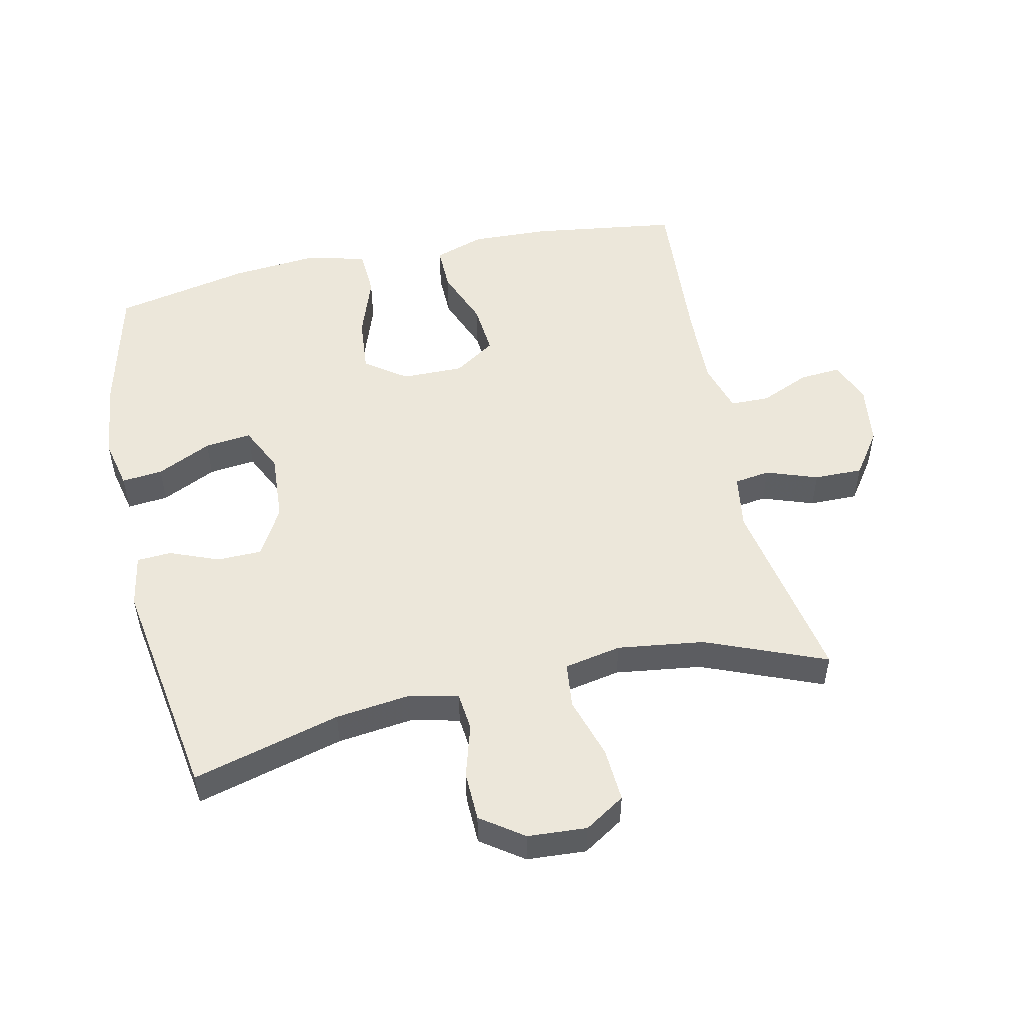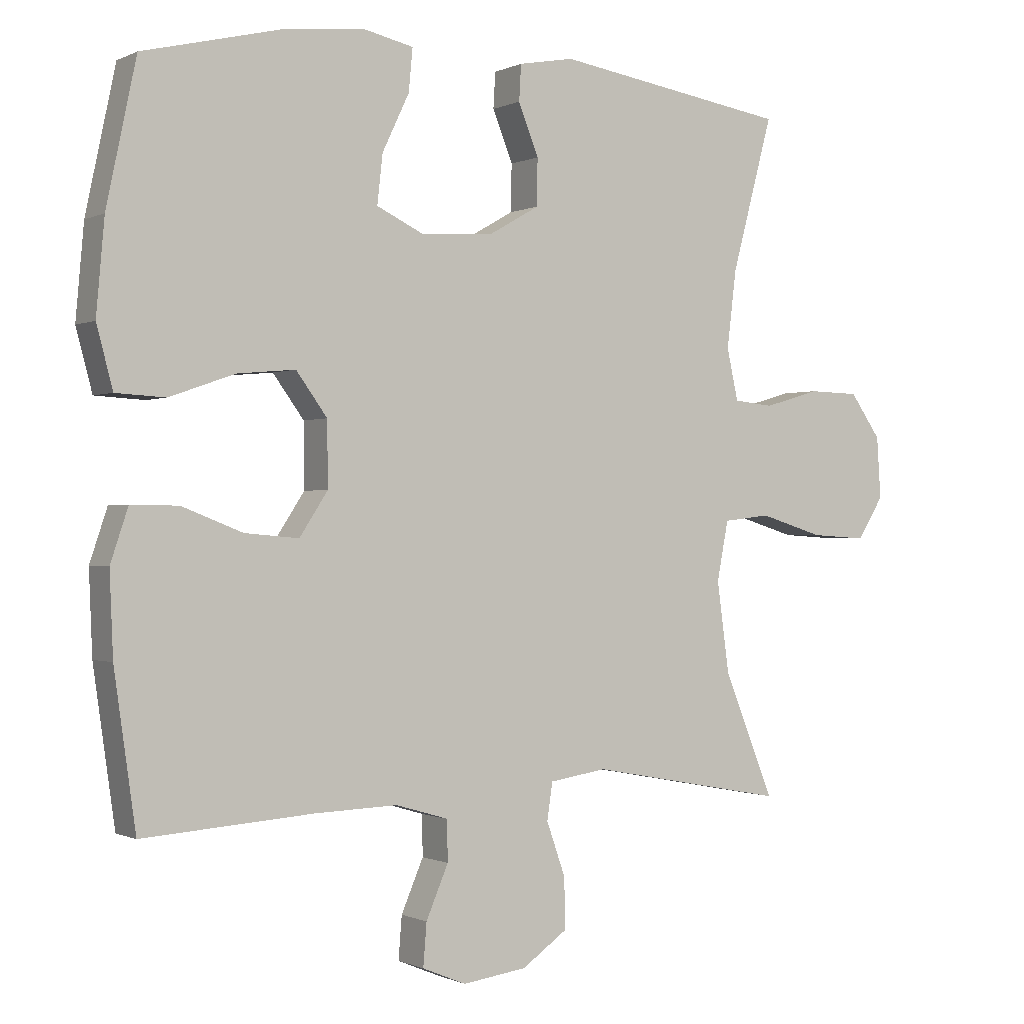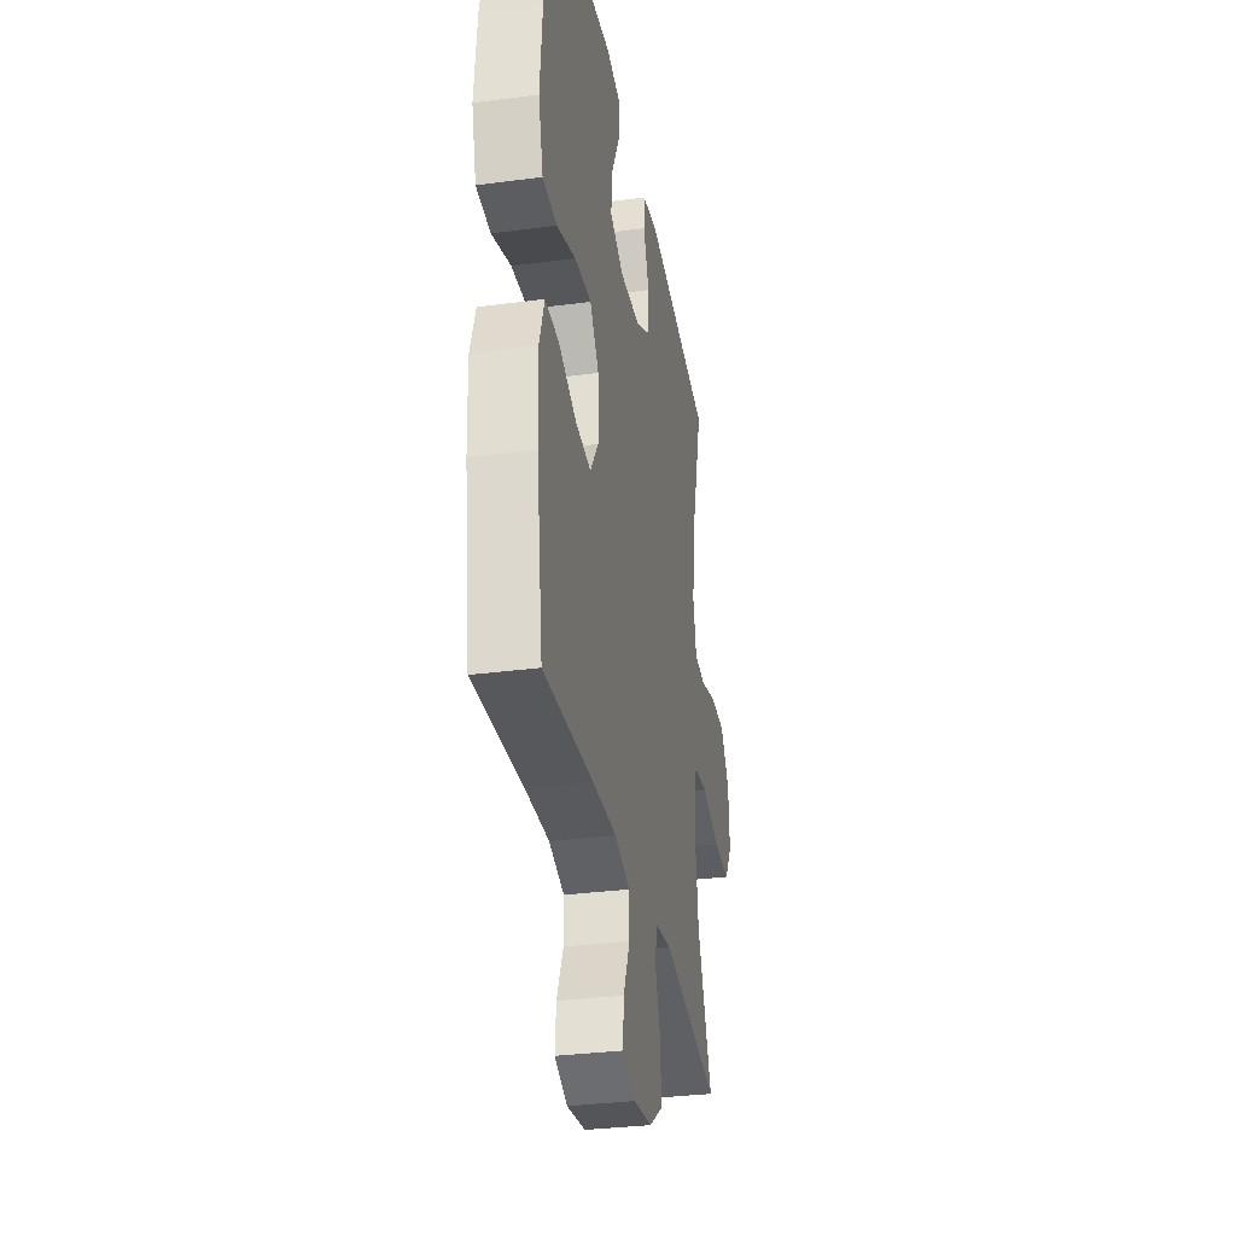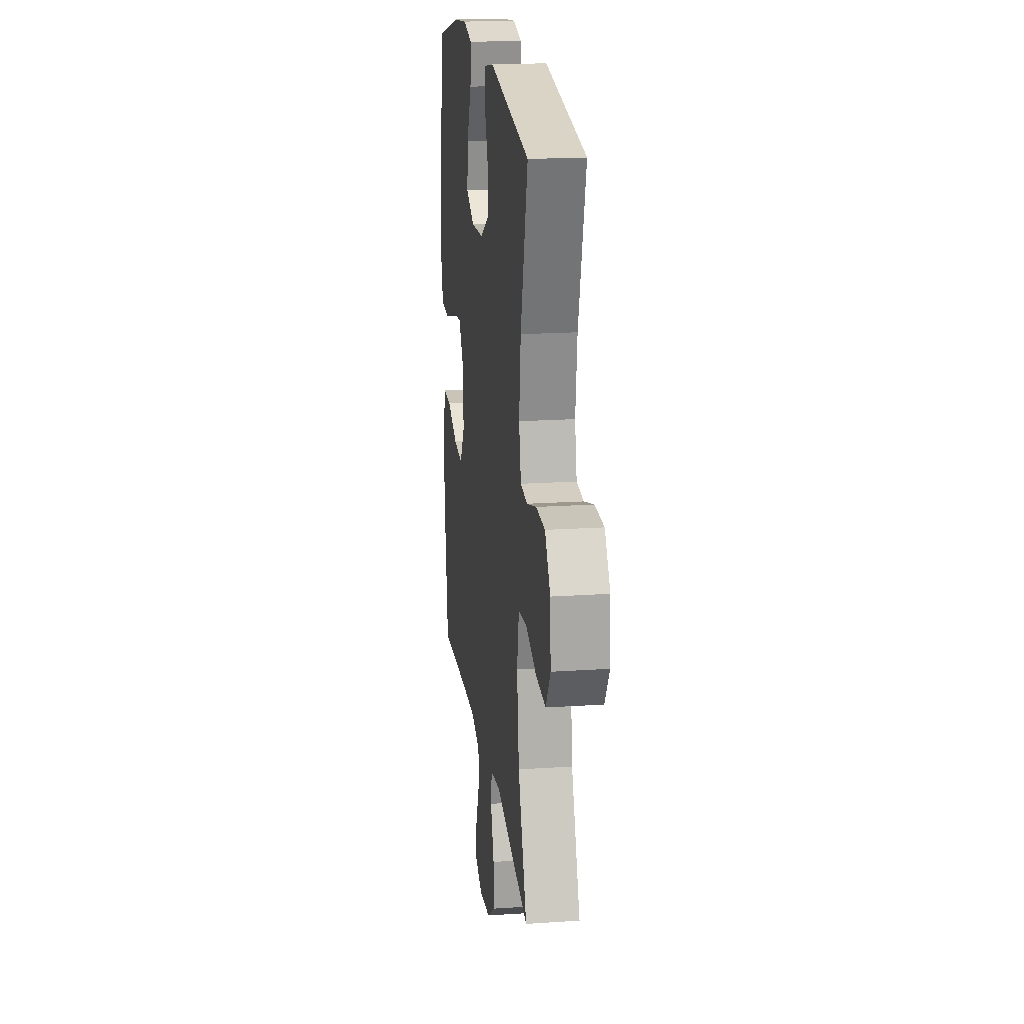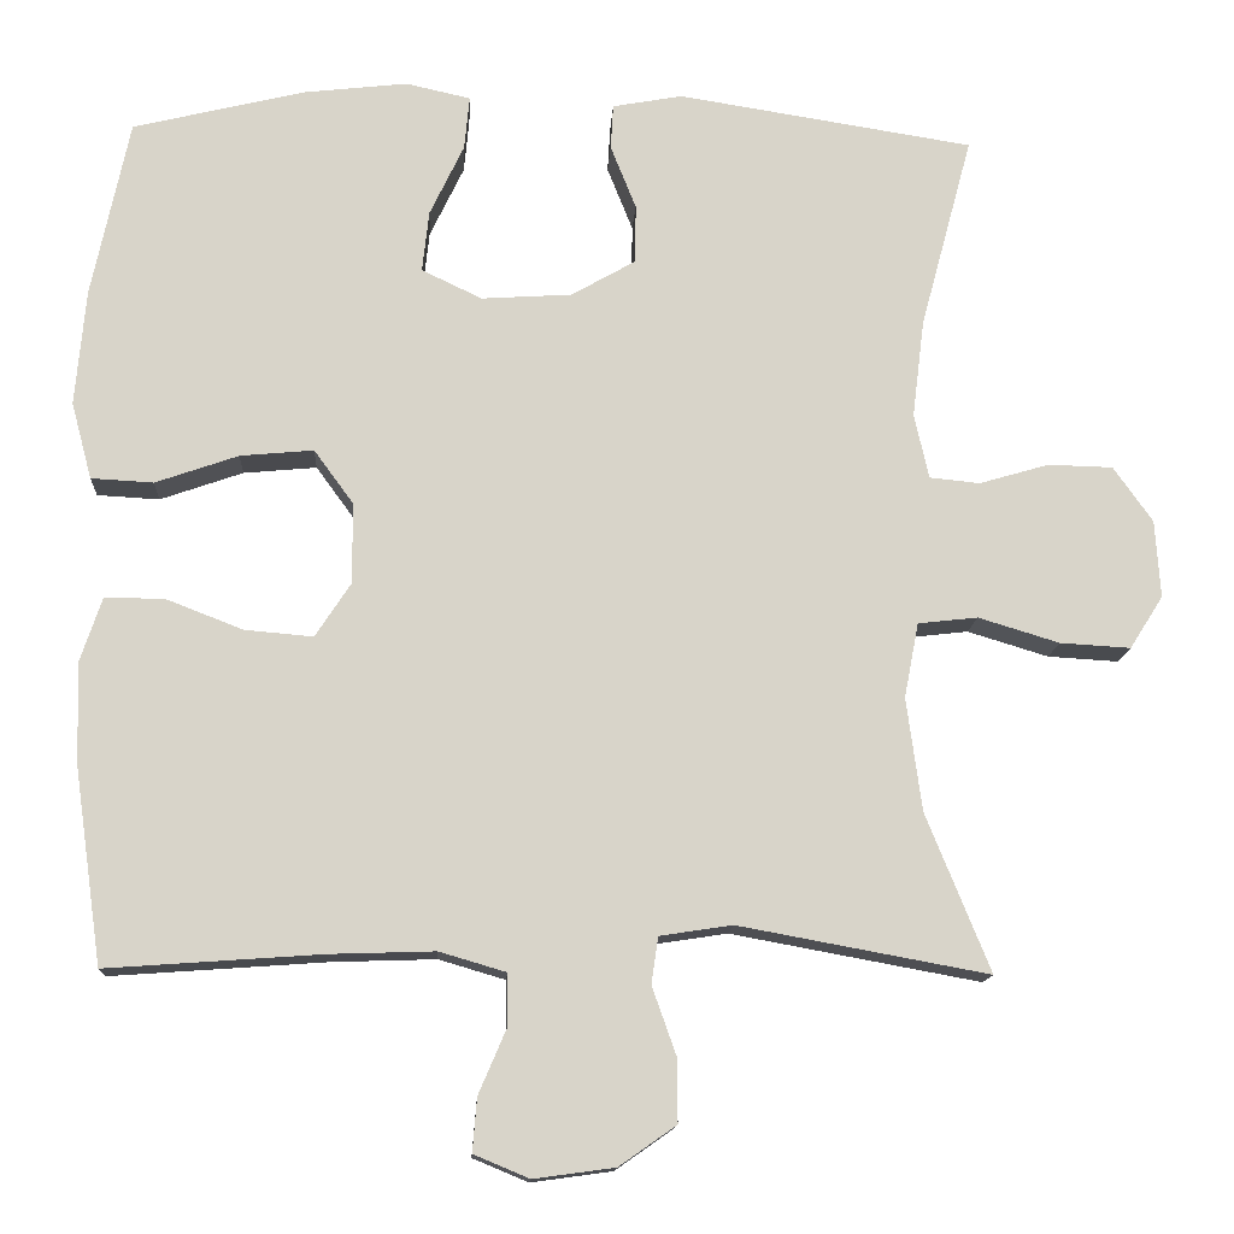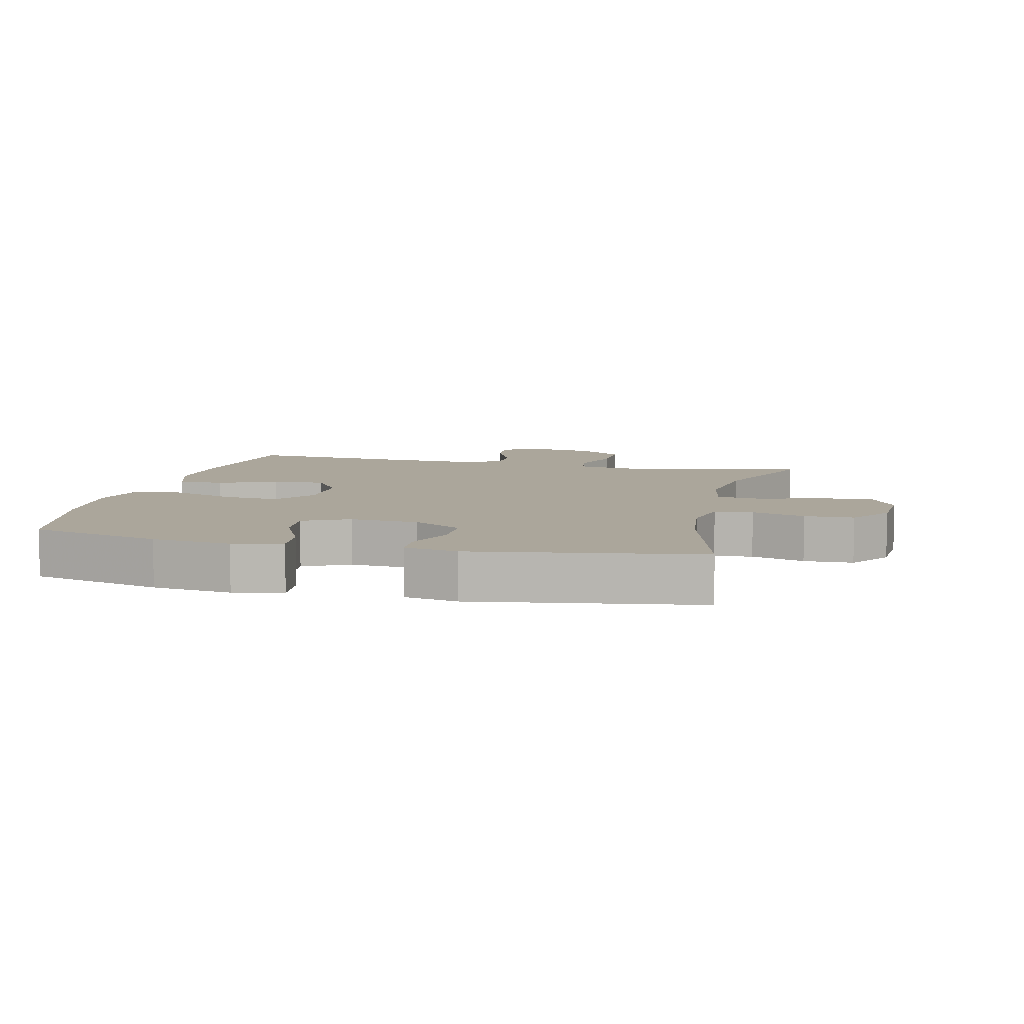
<metadata>
{"format":"obj","ext":"obj","renderer":"f3d","projection":"perspective","resolution":1024,"background":"white","views":[{"elev":51.7,"azim":77.6,"up":"+Y"},{"elev":-0.5,"azim":-31.2,"up":"+Z"},{"elev":-32.3,"azim":-79.5,"up":"+Z"},{"elev":19.2,"azim":82.8,"up":"+Z"},{"elev":-13.8,"azim":-3.2,"up":"+Z"},{"elev":8.0,"azim":13.4,"up":"+Y"}]}
</metadata>
<code>
v 0.5 0.07 0.5
v 0.439 0.07 0.273
v 0.425 0.07 0.158
v 0.442 0.07 0.082
v 0.501 0.07 0.076
v 0.583 0.07 0.1
v 0.659 0.07 0.098
v 0.705 0.07 0.033
v 0.711 0.07 -0.058
v 0.672 0.07 -0.12
v 0.589 0.07 -0.115
v 0.494 0.07 -0.086
v 0.424 0.07 -0.094
v 0.407 0.07 -0.182
v 0.425 0.07 -0.315
v 0.5 0.07 -0.5
v 0.207 0.07 -0.446
v 0.122 0.07 -0.459
v 0.114 0.07 -0.514
v 0.142 0.07 -0.593
v 0.143 0.07 -0.668
v 0.076 0.07 -0.715
v -0.019 0.07 -0.728
v -0.084 0.07 -0.701
v -0.079 0.07 -0.638
v -0.046 0.07 -0.561
v -0.047 0.07 -0.501
v -0.125 0.07 -0.478
v -0.247 0.07 -0.482
v -0.5 0.07 -0.5
v -0.532 0.07 -0.275
v -0.537 0.07 -0.154
v -0.511 0.07 -0.076
v -0.441 0.07 -0.077
v -0.351 0.07 -0.112
v -0.271 0.07 -0.119
v -0.229 0.07 -0.055
v -0.23 0.07 0.04
v -0.276 0.07 0.103
v -0.362 0.07 0.095
v -0.459 0.07 0.061
v -0.532 0.07 0.065
v -0.556 0.07 0.155
v -0.544 0.07 0.291
v -0.5 0.07 0.5
v -0.299 0.07 0.549
v -0.177 0.07 0.563
v -0.101 0.07 0.546
v -0.107 0.07 0.483
v -0.147 0.07 0.399
v -0.155 0.07 0.327
v -0.084 0.07 0.293
v 0.022 0.07 0.3
v 0.097 0.07 0.343
v 0.098 0.07 0.412
v 0.068 0.07 0.487
v 0.071 0.07 0.54
v 0.153 0.07 0.555
v 0.5 0 0.5
v 0.439 0 0.273
v 0.425 0 0.158
v 0.442 0 0.082
v 0.501 0 0.076
v 0.583 0 0.1
v 0.659 0 0.098
v 0.705 0 0.033
v 0.711 0 -0.058
v 0.672 0 -0.12
v 0.589 0 -0.115
v 0.494 0 -0.086
v 0.424 0 -0.094
v 0.407 0 -0.182
v 0.425 0 -0.315
v 0.5 0 -0.5
v 0.207 0 -0.446
v 0.122 0 -0.459
v 0.114 0 -0.514
v 0.142 0 -0.593
v 0.143 0 -0.668
v 0.076 0 -0.715
v -0.019 0 -0.728
v -0.084 0 -0.701
v -0.079 0 -0.638
v -0.046 0 -0.561
v -0.047 0 -0.501
v -0.125 0 -0.478
v -0.247 0 -0.482
v -0.5 0 -0.5
v -0.532 0 -0.275
v -0.537 0 -0.154
v -0.511 0 -0.076
v -0.441 0 -0.077
v -0.351 0 -0.112
v -0.271 0 -0.119
v -0.229 0 -0.055
v -0.23 0 0.04
v -0.276 0 0.103
v -0.362 0 0.095
v -0.459 0 0.061
v -0.532 0 0.065
v -0.556 0 0.155
v -0.544 0 0.291
v -0.5 0 0.5
v -0.299 0 0.549
v -0.177 0 0.563
v -0.101 0 0.546
v -0.107 0 0.483
v -0.147 0 0.399
v -0.155 0 0.327
v -0.084 0 0.293
v 0.022 0 0.3
v 0.097 0 0.343
v 0.098 0 0.412
v 0.068 0 0.487
v 0.071 0 0.54
v 0.153 0 0.555
f 55 56 57 58
f 54 55 58 1
f 53 54 1 2
f 52 53 2 3
f 47 48 49 50
f 47 50 51
f 46 47 51
f 45 46 51
f 44 45 51
f 43 44 51 52
f 40 41 42 43
f 39 40 43 52
f 32 33 34 35
f 32 35 36
f 29 30 31 32
f 28 29 32 36
f 27 28 36 37
f 23 24 25 26
f 23 26 27
f 22 23 27
f 19 20 21 22
f 18 19 22 27
f 15 16 17
f 14 15 17 18
f 13 14 18 27
f 9 10 11 12
f 9 12 13
f 8 9 13
f 5 6 7 8
f 4 5 8 13
f 38 39 52 3
f 13 27 37 38
f 3 4 13 38
f 116 115 114 113
f 59 116 113 112
f 60 59 112 111
f 61 60 111 110
f 108 107 106 105
f 109 108 105
f 109 105 104
f 109 104 103
f 109 103 102
f 110 109 102 101
f 101 100 99 98
f 110 101 98 97
f 93 92 91 90
f 94 93 90
f 90 89 88 87
f 94 90 87 86
f 95 94 86 85
f 84 83 82 81
f 85 84 81
f 85 81 80
f 80 79 78 77
f 85 80 77 76
f 75 74 73
f 76 75 73 72
f 85 76 72 71
f 70 69 68 67
f 71 70 67
f 71 67 66
f 66 65 64 63
f 71 66 63 62
f 61 110 97 96
f 96 95 85 71
f 96 71 62 61
f 1 59 60 2
f 2 60 61 3
f 3 61 62 4
f 4 62 63 5
f 5 63 64 6
f 6 64 65 7
f 7 65 66 8
f 8 66 67 9
f 9 67 68 10
f 10 68 69 11
f 11 69 70 12
f 12 70 71 13
f 13 71 72 14
f 14 72 73 15
f 15 73 74 16
f 16 74 75 17
f 17 75 76 18
f 18 76 77 19
f 19 77 78 20
f 20 78 79 21
f 21 79 80 22
f 22 80 81 23
f 23 81 82 24
f 24 82 83 25
f 25 83 84 26
f 26 84 85 27
f 27 85 86 28
f 28 86 87 29
f 29 87 88 30
f 30 88 89 31
f 31 89 90 32
f 32 90 91 33
f 33 91 92 34
f 34 92 93 35
f 35 93 94 36
f 36 94 95 37
f 37 95 96 38
f 38 96 97 39
f 39 97 98 40
f 40 98 99 41
f 41 99 100 42
f 42 100 101 43
f 43 101 102 44
f 44 102 103 45
f 45 103 104 46
f 46 104 105 47
f 47 105 106 48
f 48 106 107 49
f 49 107 108 50
f 50 108 109 51
f 51 109 110 52
f 52 110 111 53
f 53 111 112 54
f 54 112 113 55
f 55 113 114 56
f 56 114 115 57
f 57 115 116 58
f 58 116 59 1

</code>
